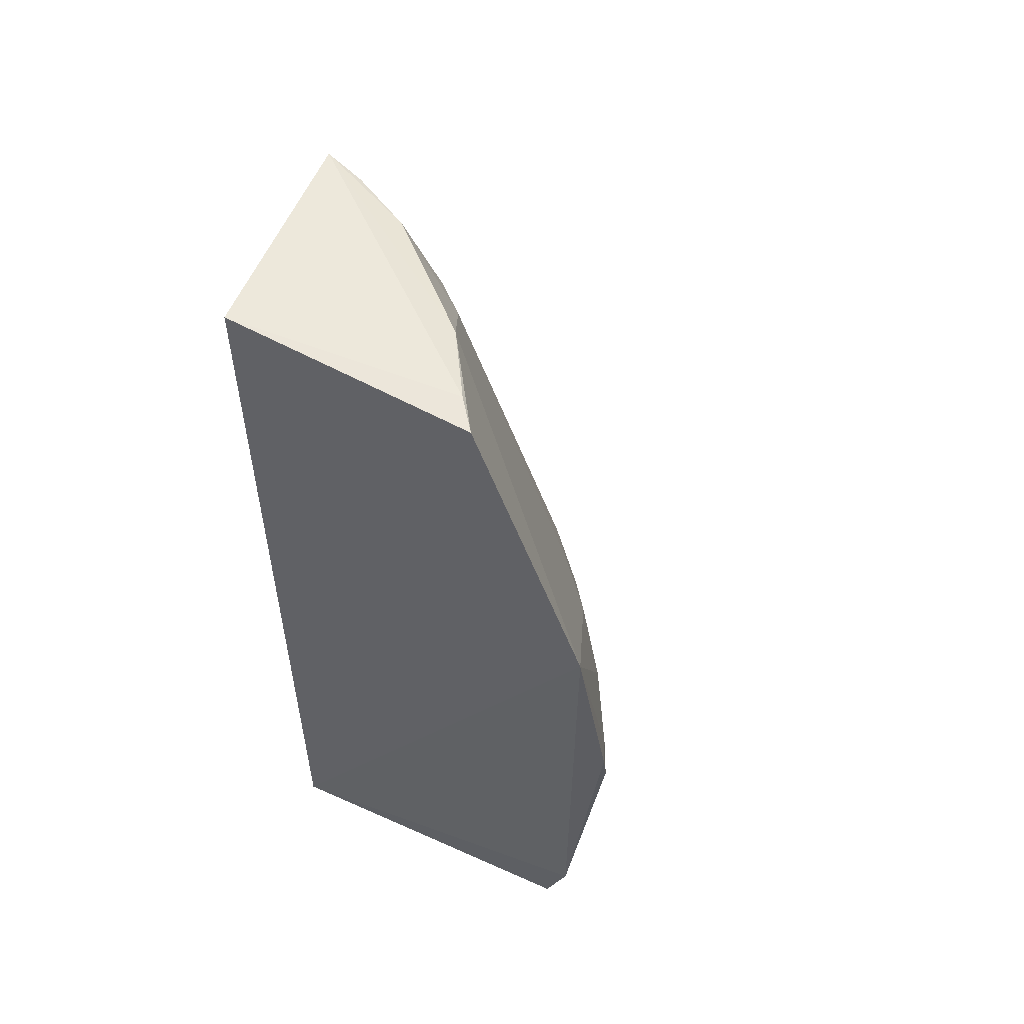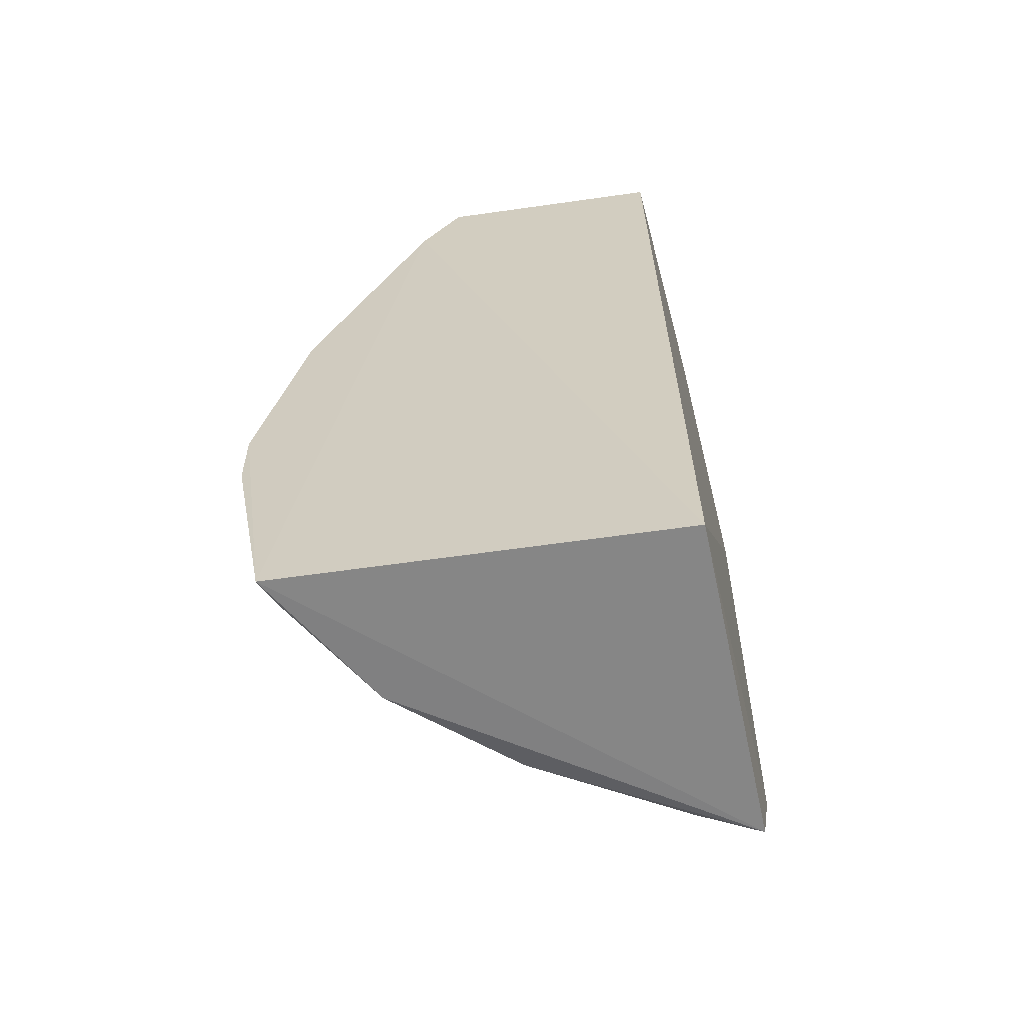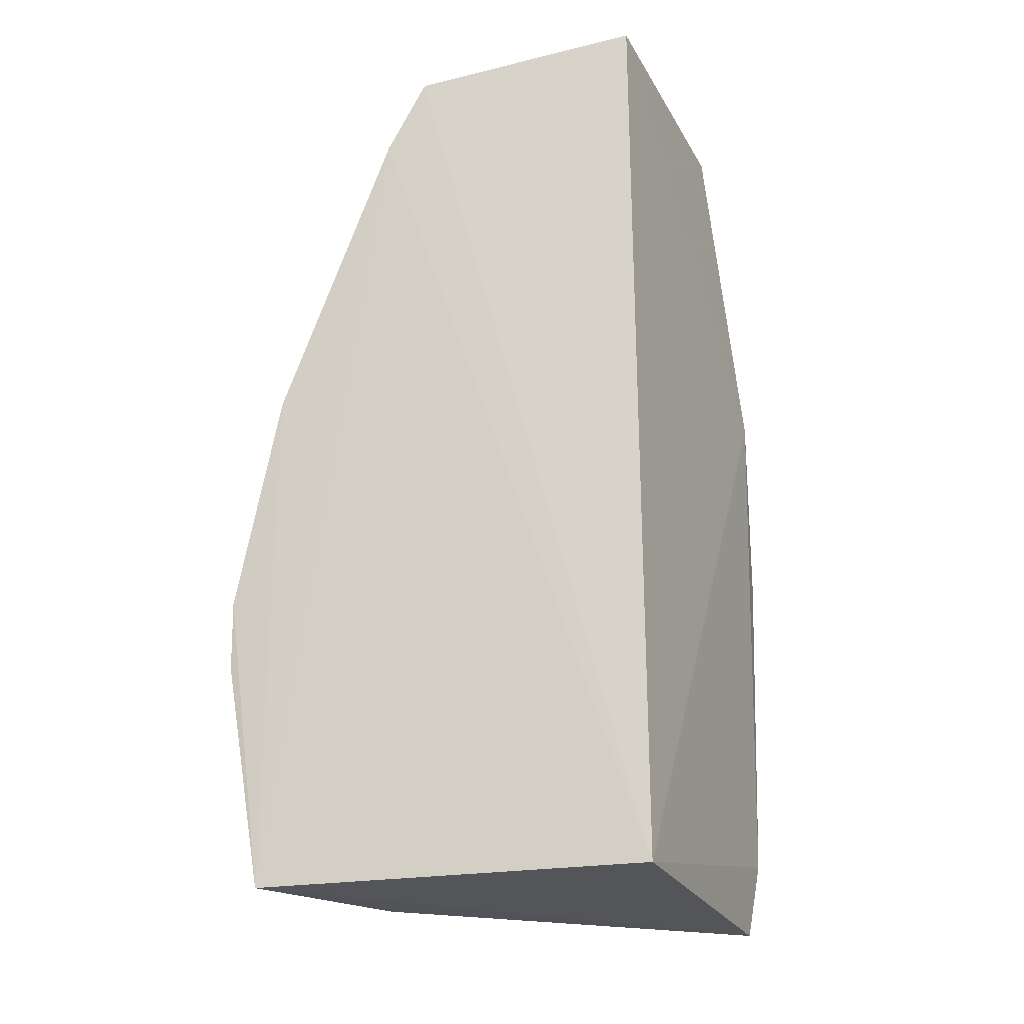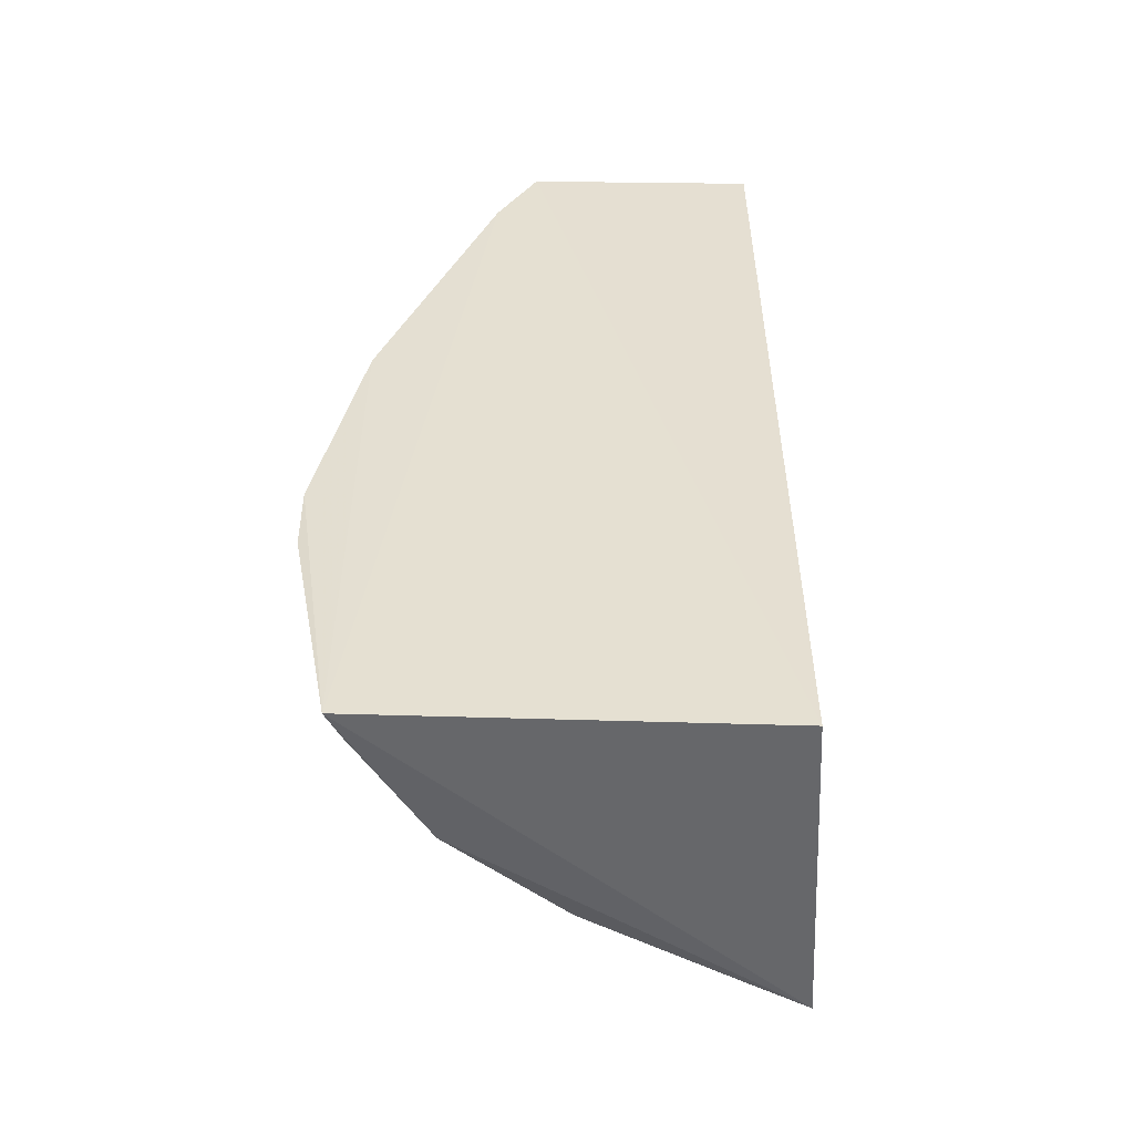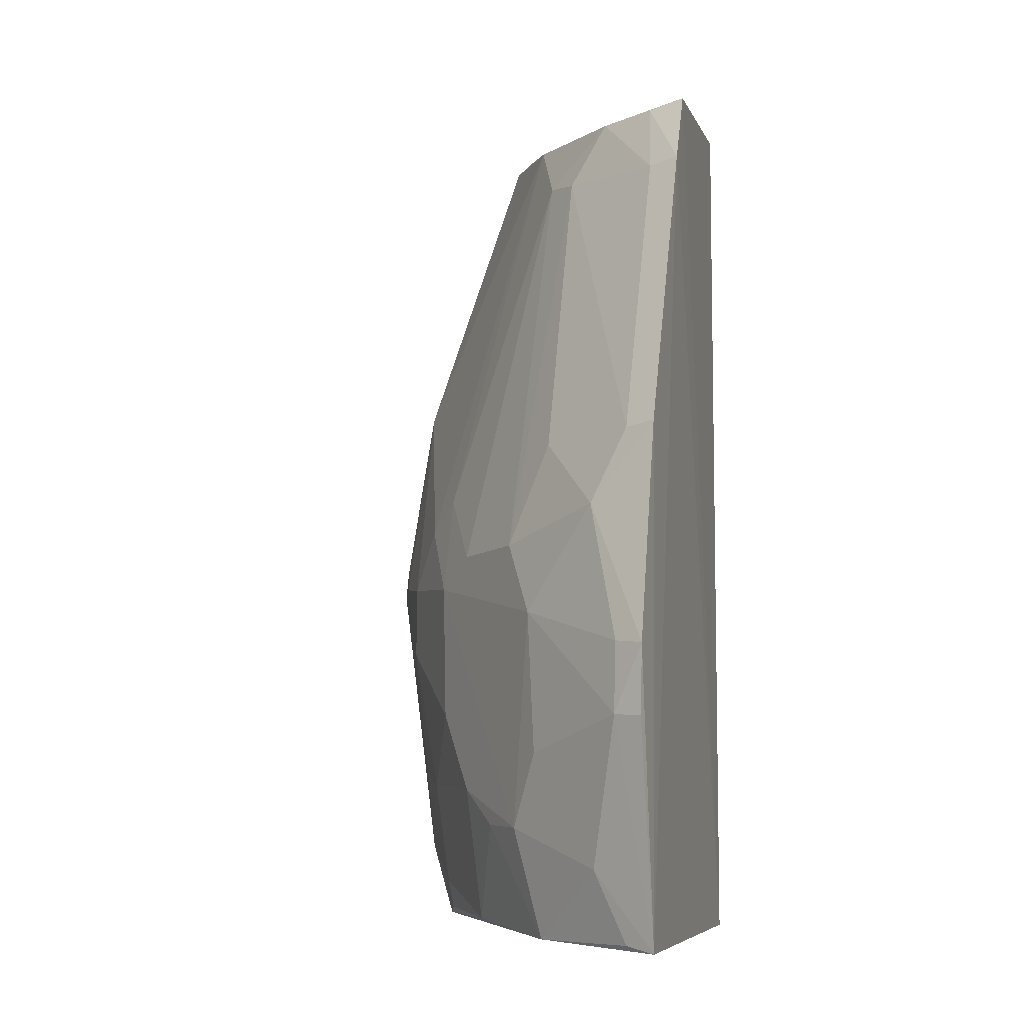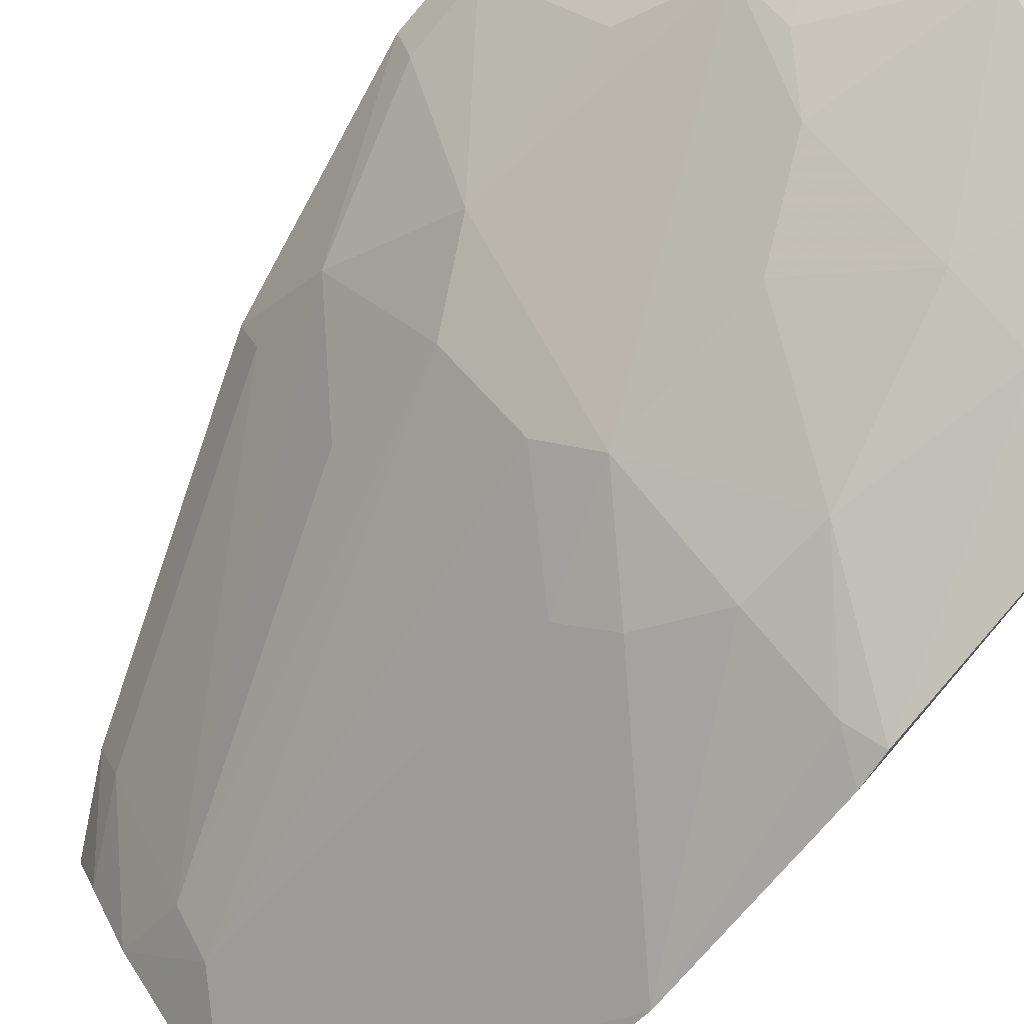
<metadata>
{"format":"obj","ext":"obj","renderer":"f3d","projection":"perspective","resolution":1024,"background":"white","views":[{"elev":55.7,"azim":-65.8,"up":"+Z"},{"elev":-63.2,"azim":-169.0,"up":"+Z"},{"elev":-25.5,"azim":-159.8,"up":"+Z"},{"elev":-53.3,"azim":-178.7,"up":"+Z"},{"elev":-6.6,"azim":107.6,"up":"+Z"},{"elev":-72.9,"azim":140.3,"up":"+Y"}]}
</metadata>
<code>
v 0.2215 -0.3326 0.004312
v 0.3843 -0.1844 -0.232
v 0.3389 -0.1827 0.09107
v 0.2319 -0.1905 0.1288
v 0.2319 -0.1905 -0.2348
v 0.2249 -0.2876 0.124
v 0.3509 -0.2525 -0.07172
v 0.2288 -0.3196 -0.2328
v 0.3228 -0.1835 0.1212
v 0.4013 -0.1841 -0.1149
v 0.2919 -0.2508 0.09517
v 0.2259 -0.3297 -0.2023
v 0.2372 -0.2788 0.1244
v 0.3541 -0.2494 -0.187
v 0.3838 -0.183 -0.02764
v 0.2816 -0.3104 -0.05795
v 0.3049 -0.2225 0.1183
v 0.2647 -0.2632 0.1207
v 0.3654 -0.2401 -0.1002
v 0.3961 -0.1964 -0.1418
v 0.3094 -0.2781 -0.2275
v 0.3236 -0.2804 -0.07341
v 0.2261 -0.3449 -0.08323
v 0.318 -0.1991 0.1188
v 0.3333 -0.1955 0.08955
v 0.3519 -0.2351 -0.0307
v 0.2937 -0.2971 -0.04543
v 0.3795 -0.2098 -0.05888
v 0.3793 -0.2093 -0.2013
v 0.4009 -0.1848 -0.1424
v 0.3665 -0.2372 -0.1567
v 0.3957 -0.1958 -0.1139
v 0.2677 -0.3077 -0.2155
v 0.3525 -0.2384 -0.2311
v 0.3094 -0.2958 -0.08626
v 0.2687 -0.3234 -0.08306
v 0.2247 -0.3442 -0.07105
v 0.3051 -0.238 0.09223
v 0.3783 -0.1953 -0.029
v 0.2528 -0.3107 -0.2281
v 0.2671 -0.3244 -0.1127
v 0.3374 -0.2651 -0.1867
v 0.3793 -0.1964 -0.2297
v 0.2376 -0.3395 -0.08031
v 0.2552 -0.3223 -0.1693
v 0.2814 -0.3089 -0.1717
v 0.3089 -0.295 -0.1411
v 0.3232 -0.2802 -0.1728
f 5 1 4
f 5 3 2
f 6 4 1
f 8 5 2
f 9 5 4
f 9 3 5
f 12 1 5
f 12 5 8
f 13 9 4
f 13 4 6
f 15 10 2
f 15 2 3
f 18 13 6
f 18 6 1
f 18 11 17
f 18 17 9
f 18 9 13
f 18 1 16
f 22 7 11
f 24 3 9
f 24 9 17
f 25 15 3
f 25 24 17
f 25 3 24
f 27 18 16
f 27 11 18
f 27 22 11
f 28 10 15
f 28 26 7
f 28 7 19
f 29 2 20
f 30 20 2
f 30 2 10
f 30 10 20
f 31 20 19
f 31 19 14
f 31 29 20
f 31 14 29
f 32 20 10
f 32 19 20
f 32 28 19
f 32 10 28
f 34 21 8
f 34 8 2
f 34 29 14
f 35 14 19
f 35 19 7
f 35 7 22
f 35 27 16
f 35 22 27
f 36 16 1
f 36 35 16
f 37 1 12
f 37 12 23
f 38 17 11
f 38 11 7
f 38 7 26
f 38 26 28
f 38 25 17
f 39 28 15
f 39 15 25
f 39 38 28
f 39 25 38
f 40 33 12
f 40 12 8
f 40 8 21
f 40 21 33
f 41 35 36
f 42 34 14
f 42 21 34
f 43 34 2
f 43 2 29
f 43 29 34
f 44 36 1
f 44 1 37
f 44 37 23
f 44 41 36
f 44 23 41
f 45 41 23
f 45 23 12
f 45 12 33
f 46 33 21
f 46 45 33
f 46 41 45
f 47 35 41
f 47 41 46
f 48 42 14
f 48 14 35
f 48 35 47
f 48 21 42
f 48 47 46
f 48 46 21

</code>
